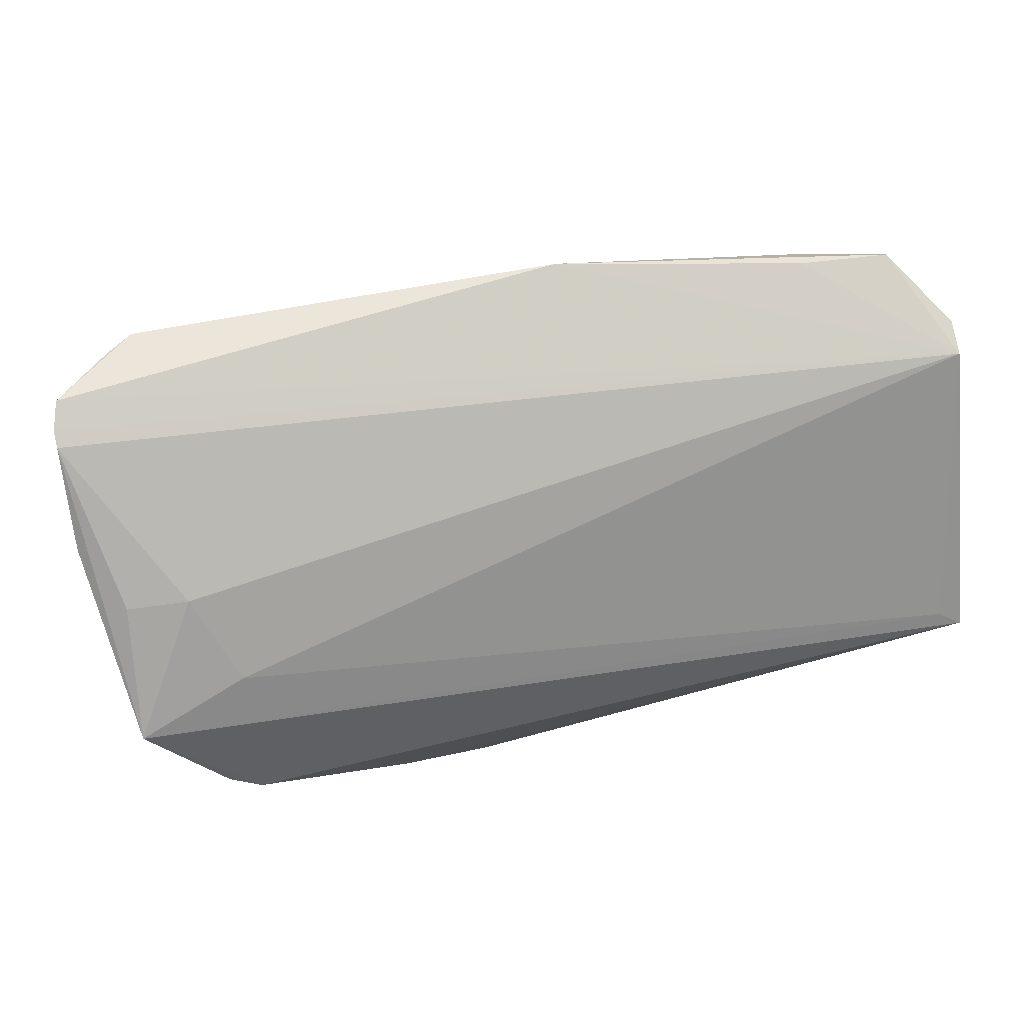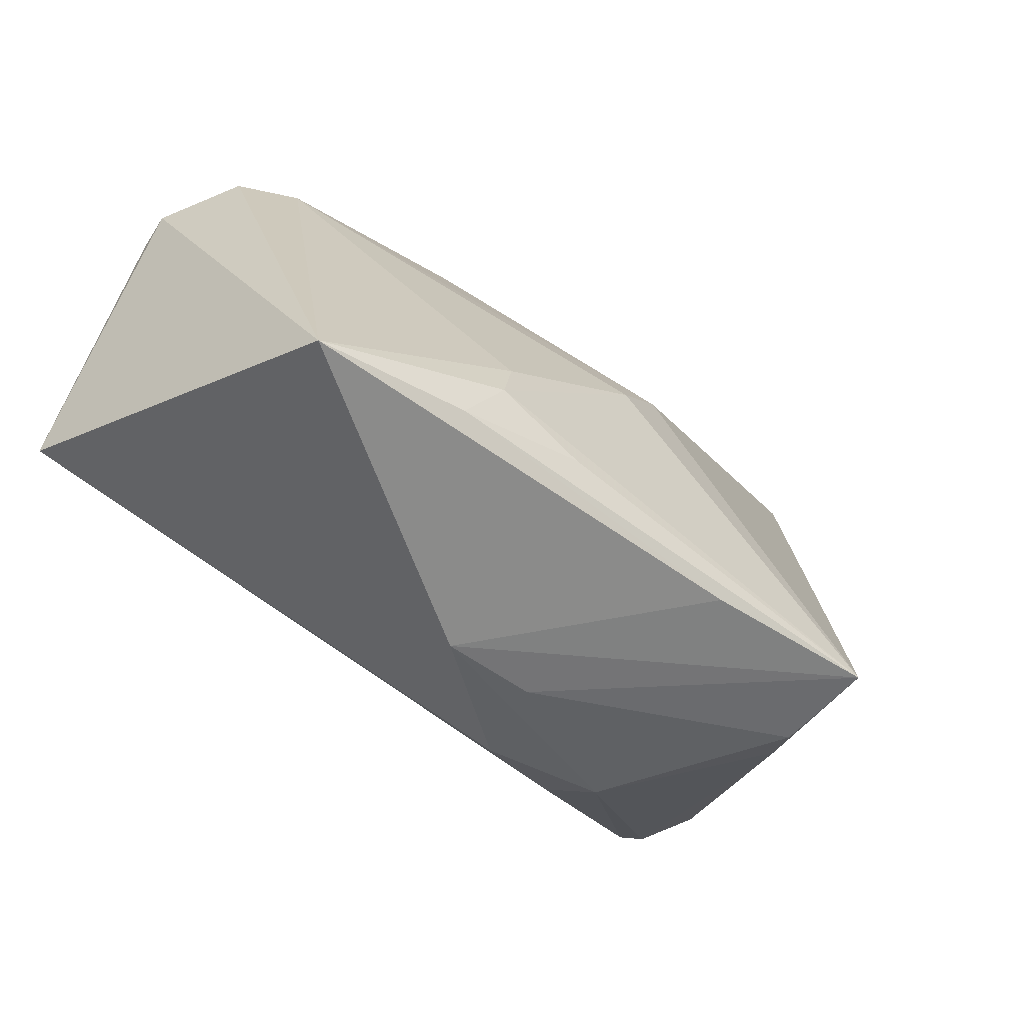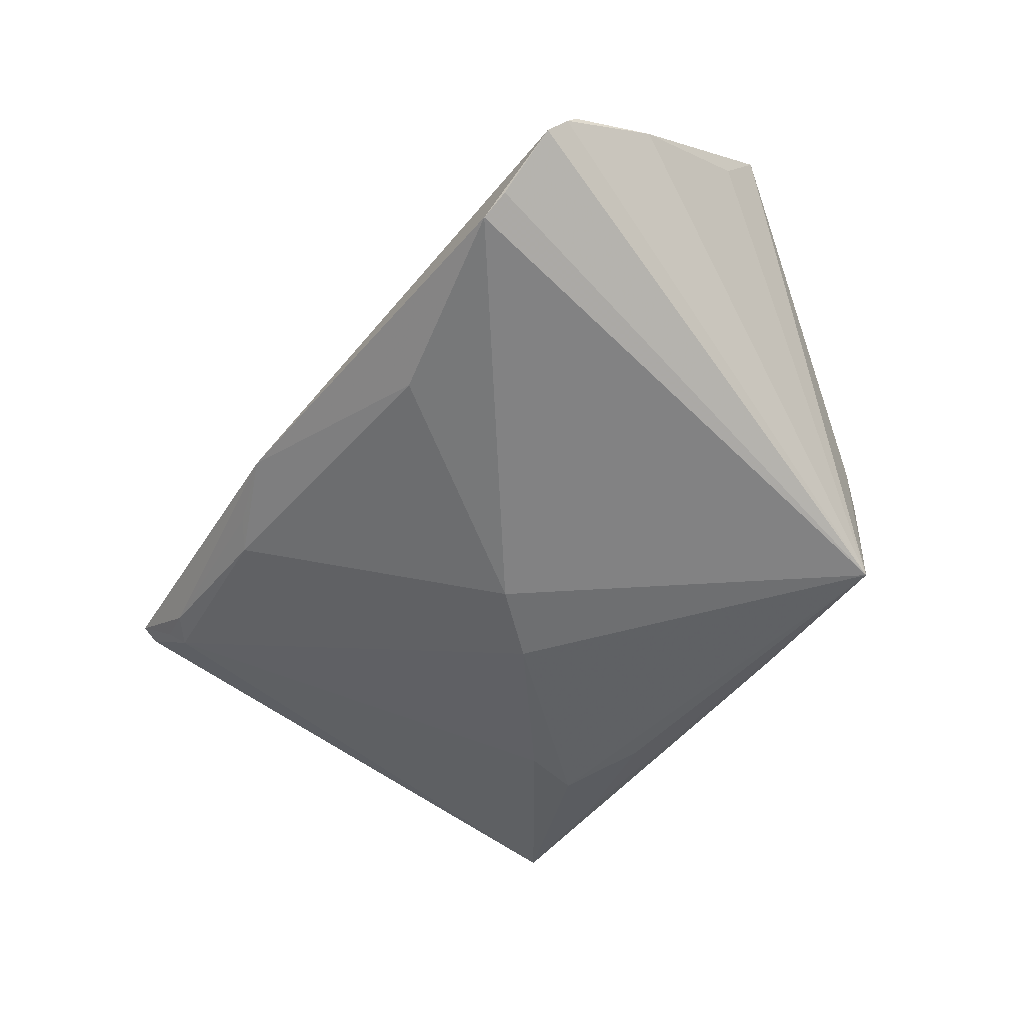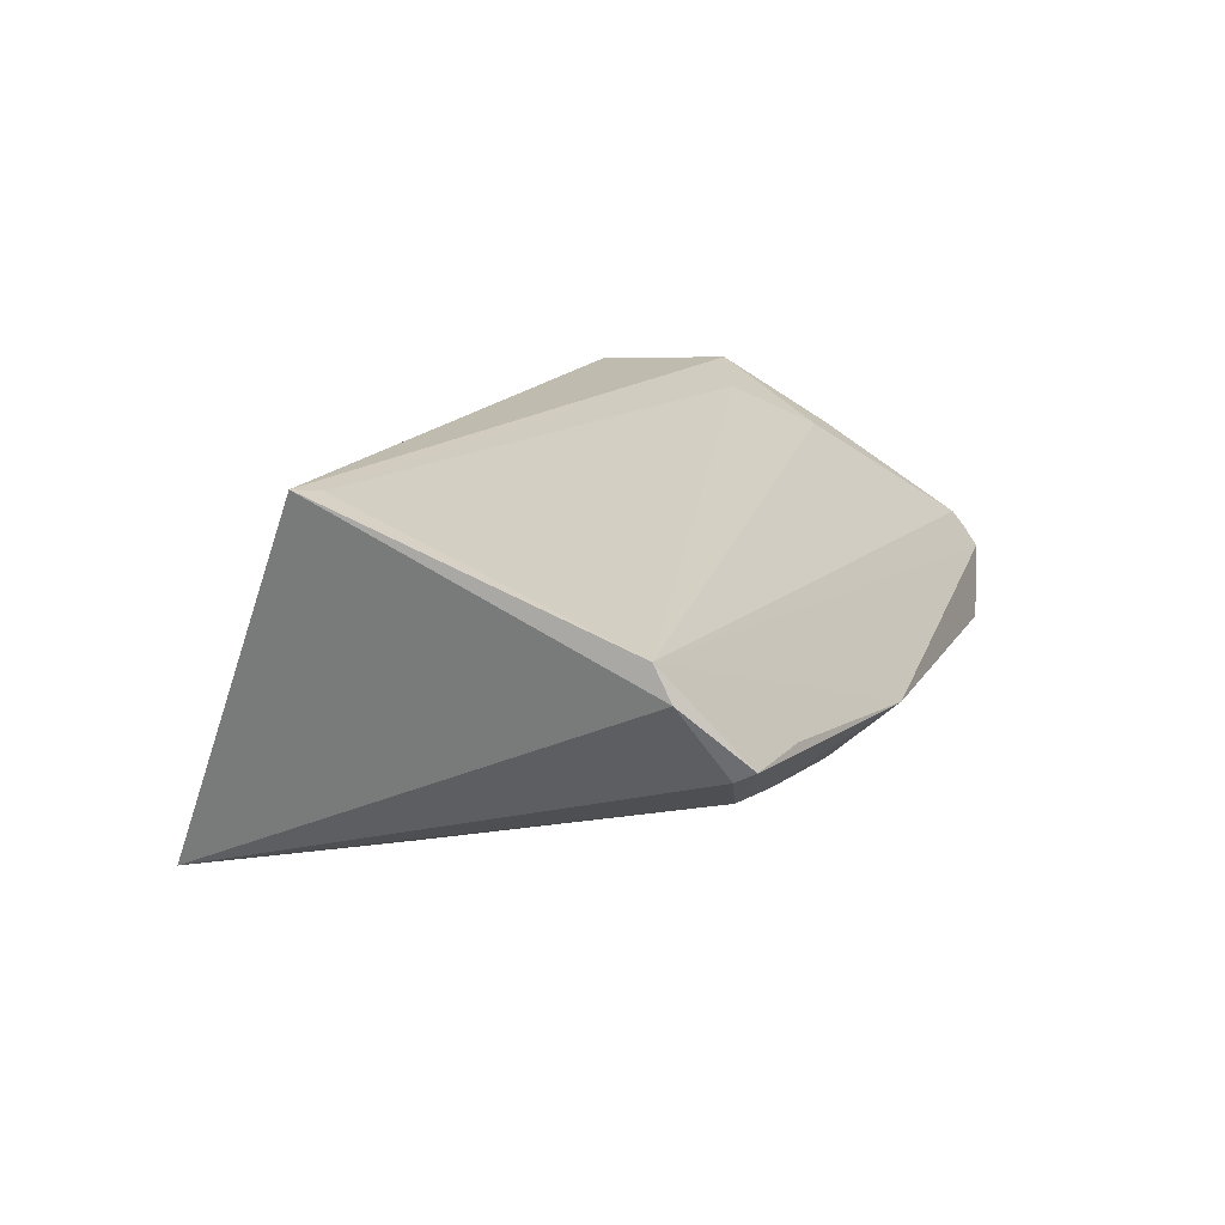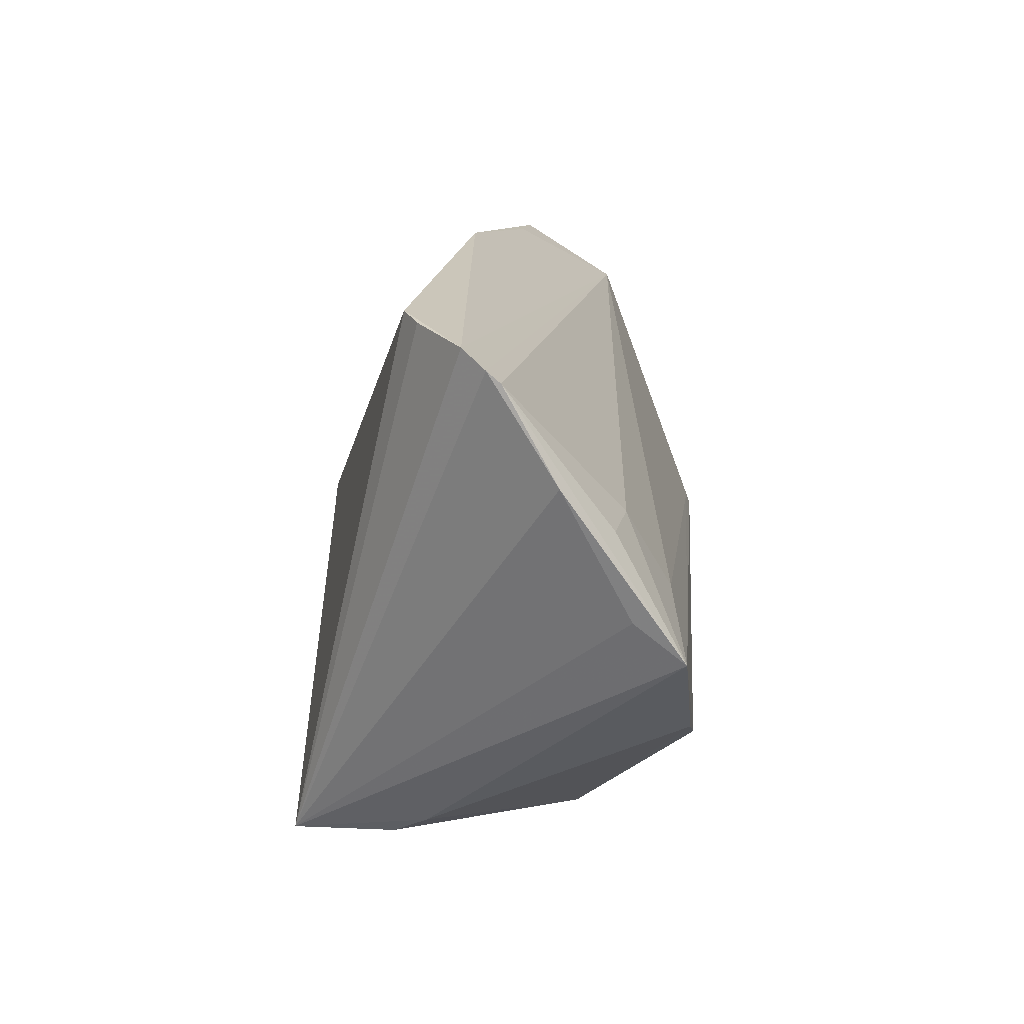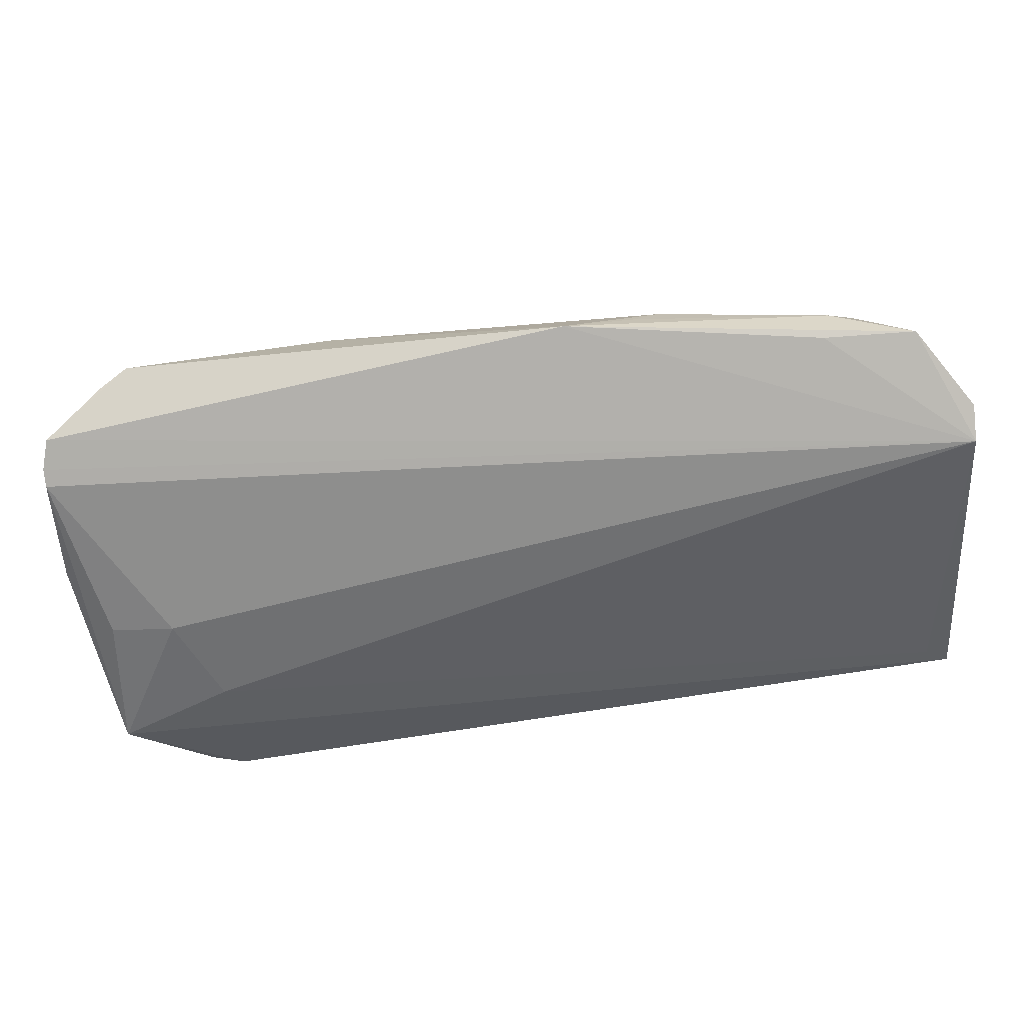
<metadata>
{"format":"obj","ext":"obj","renderer":"f3d","projection":"perspective","resolution":1024,"background":"white","views":[{"elev":45.1,"azim":-15.4,"up":"+Y"},{"elev":-57.2,"azim":140.3,"up":"+Y"},{"elev":-45.3,"azim":-124.0,"up":"+Z"},{"elev":14.1,"azim":109.6,"up":"+Z"},{"elev":14.9,"azim":-85.6,"up":"+Y"},{"elev":63.0,"azim":-8.3,"up":"+Y"}]}
</metadata>
<code>
v 0.01642 0.03422 -0.007108
v 0.05739 0.02439 0.01084
v -0.04575 0.01258 0.01651
v 0.03917 0.03378 -0.001333
v 0.05427 -0.01088 0.02422
v 0.00126 -0.002716 -0.02481
v 0.04099 0.03159 -0.005785
v -0.05485 0.002172 0.01758
v -0.03719 0.005716 0.02008
v 0.02618 -0.032 -0.02303
v -0.005647 0.004893 -0.02302
v -0.02254 -0.03244 0.01024
v 0.05098 0.03296 -0.001092
v -0.04058 -0.01569 0.02473
v 0.02179 -0.02461 -0.02481
v 0.0577 0.02655 0.006851
v 0.0516 0.03069 -0.002155
v 0.04455 0.0288 -0.006687
v 0.04522 -0.03454 -0.02083
v -0.01399 -0.03302 -0.0228
v -0.04961 0.0345 -0.0066
v -0.04449 -0.01362 0.02432
v -0.05432 -0.002792 0.02368
v -0.007522 -0.03272 0.01336
v 0.01039 -0.02837 -0.02454
v -0.003424 -0.036 0.001249
v -0.0577 0.03081 0.00167
v -0.0577 0.02945 0.003287
v -0.0577 0.01799 0.009576
v -0.0362 -0.03142 -0.0243
v 0.008775 -0.0372 0.001069
v -0.03603 -0.03159 -0.01189
v 0.04621 0.03068 -0.004685
v 0.0199 0.03184 -0.008903
v -0.04086 0.002447 0.02175
v -0.05326 0.01221 0.0155
v -0.01977 -0.02795 0.01686
v 0.02026 -0.01757 -0.02431
v 0.00717 0.0372 -0.005552
v -0.0377 -0.02935 -0.00767
v -0.05676 0.03309 -0.001066
v -0.02133 0.0302 -0.012
v 0.05736 -0.01296 0.02481
v -0.04633 0.03527 -0.008456
f 2 43 16
f 19 43 31
f 16 43 19
f 31 30 20
f 20 19 31
f 15 19 10
f 10 20 30
f 19 20 10
f 44 41 39
f 39 41 2
f 16 19 17
f 19 18 17
f 27 30 29
f 27 41 30
f 2 41 27
f 21 44 30
f 30 41 21
f 21 41 44
f 31 43 24
f 25 30 15
f 15 10 25
f 25 10 30
f 30 44 11
f 16 17 13
f 13 2 16
f 13 17 18
f 43 2 5
f 23 14 43
f 43 5 23
f 2 27 28
f 28 3 2
f 28 27 29
f 29 23 28
f 43 14 37
f 37 24 43
f 31 24 12
f 24 37 12
f 12 37 14
f 18 11 34
f 6 11 18
f 15 30 6
f 30 11 6
f 4 39 2
f 2 13 4
f 4 13 39
f 14 23 22
f 22 12 14
f 3 23 35
f 35 5 2
f 35 23 5
f 29 30 8
f 8 23 29
f 30 23 8
f 36 23 3
f 3 28 36
f 36 28 23
f 31 12 26
f 26 12 32
f 26 30 31
f 26 32 30
f 39 13 7
f 18 34 7
f 42 11 44
f 42 34 11
f 44 39 42
f 39 34 42
f 15 6 38
f 38 6 18
f 38 19 15
f 38 18 19
f 40 22 23
f 30 32 40
f 40 23 30
f 32 12 40
f 12 22 40
f 2 3 9
f 9 35 2
f 3 35 9
f 1 34 39
f 39 7 1
f 1 7 34
f 33 13 18
f 18 7 33
f 33 7 13

</code>
